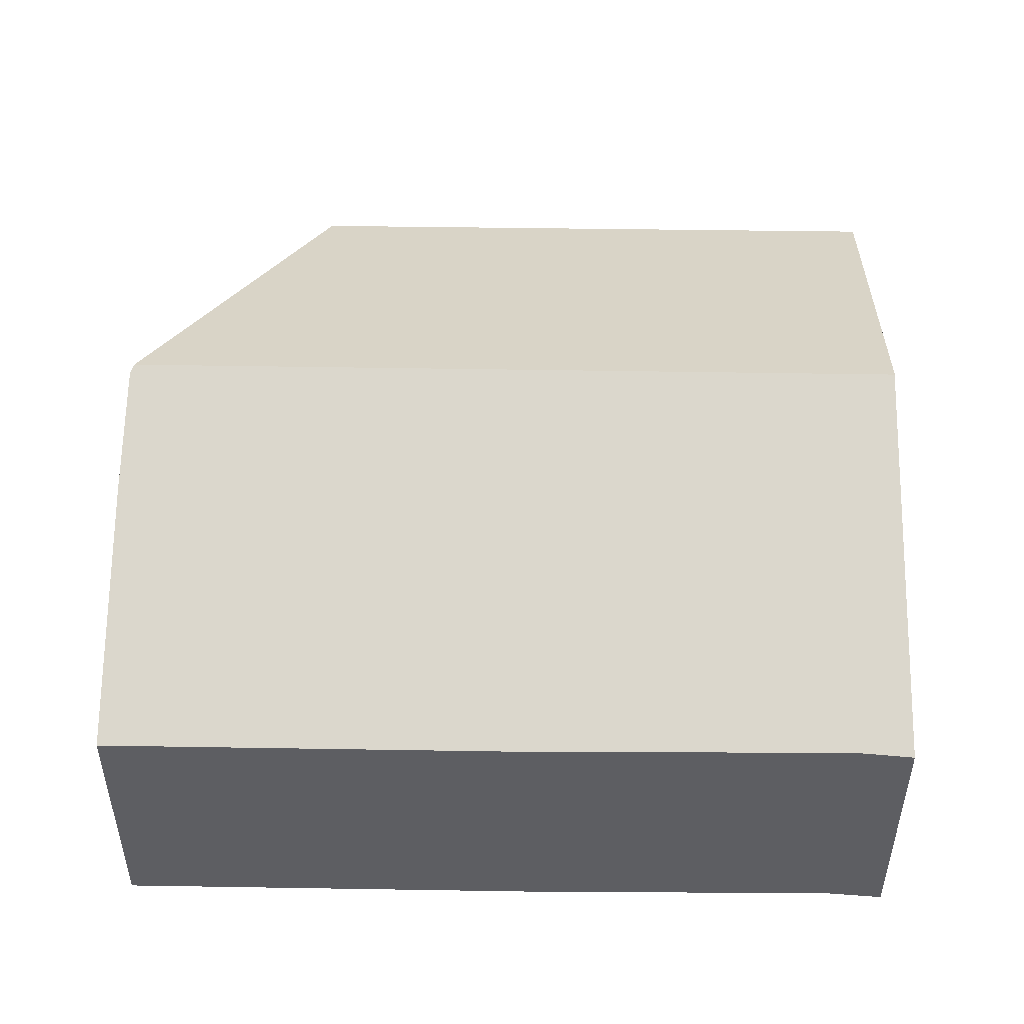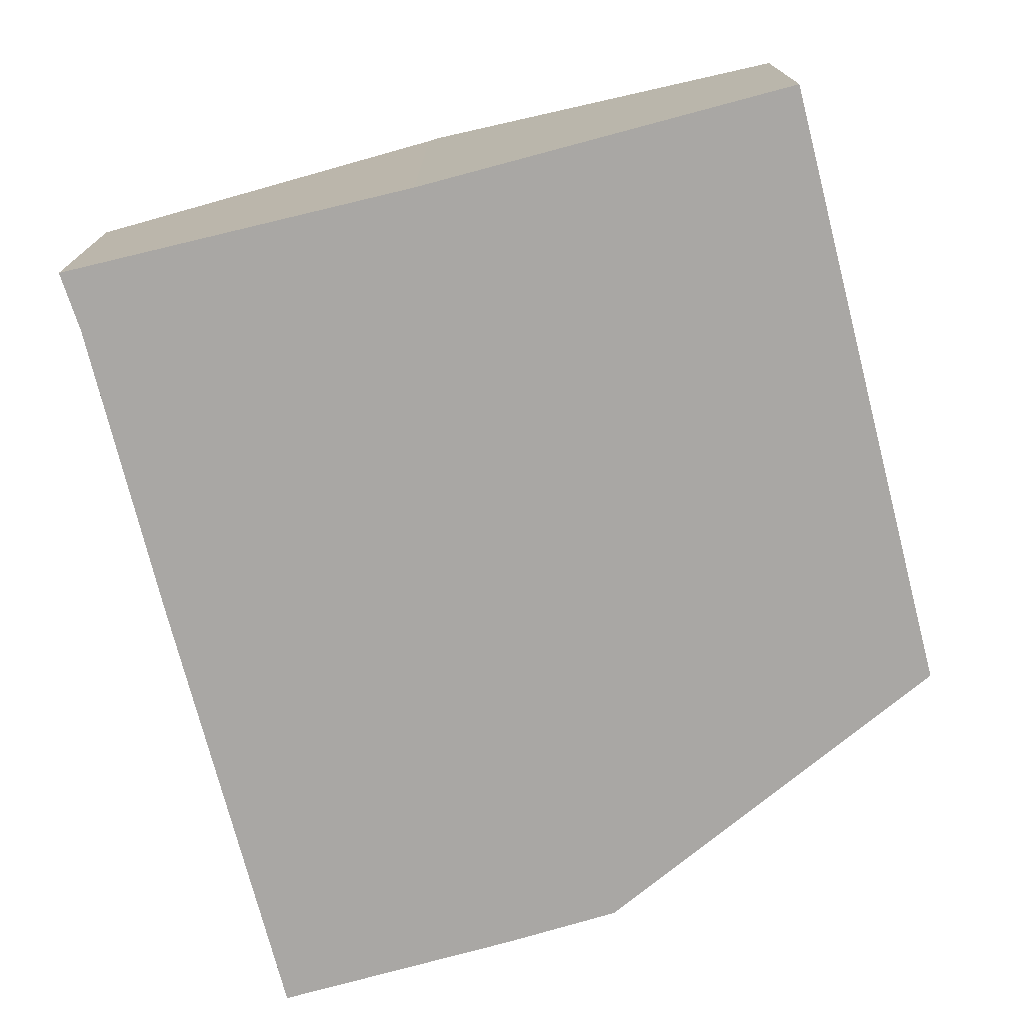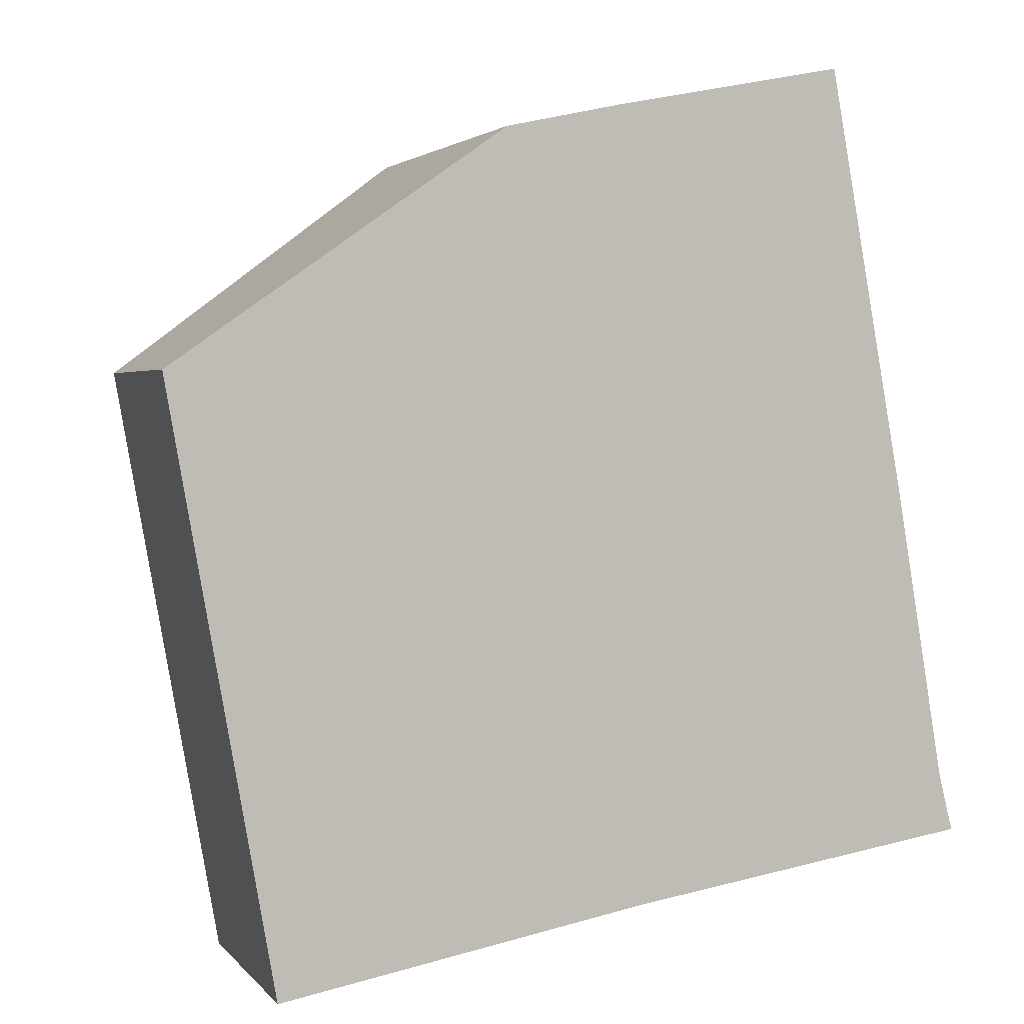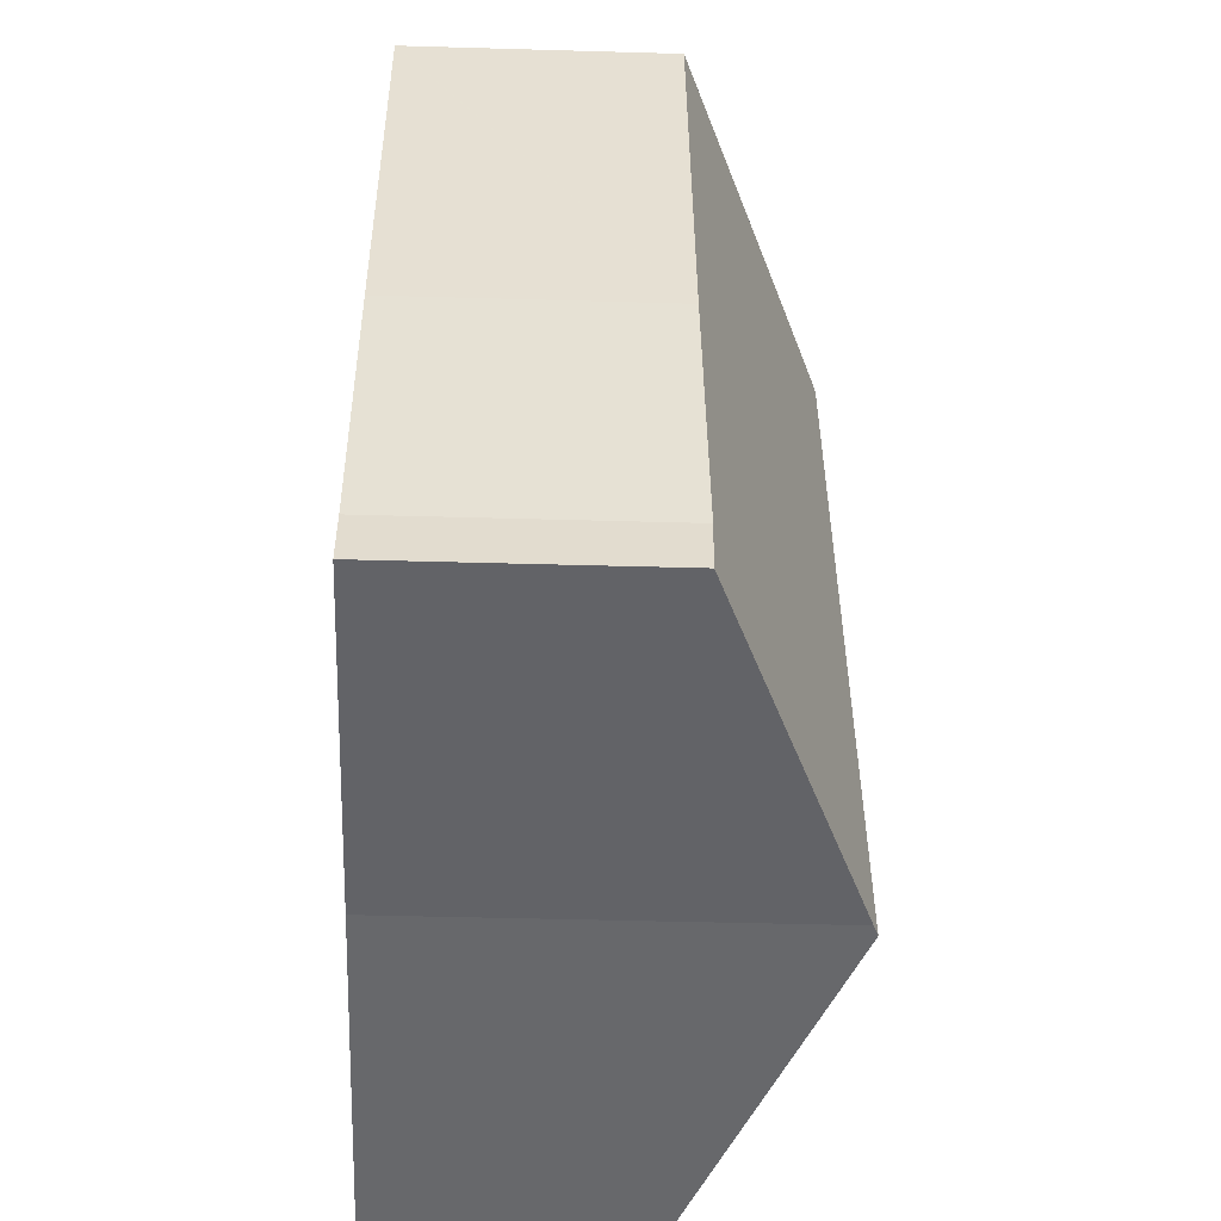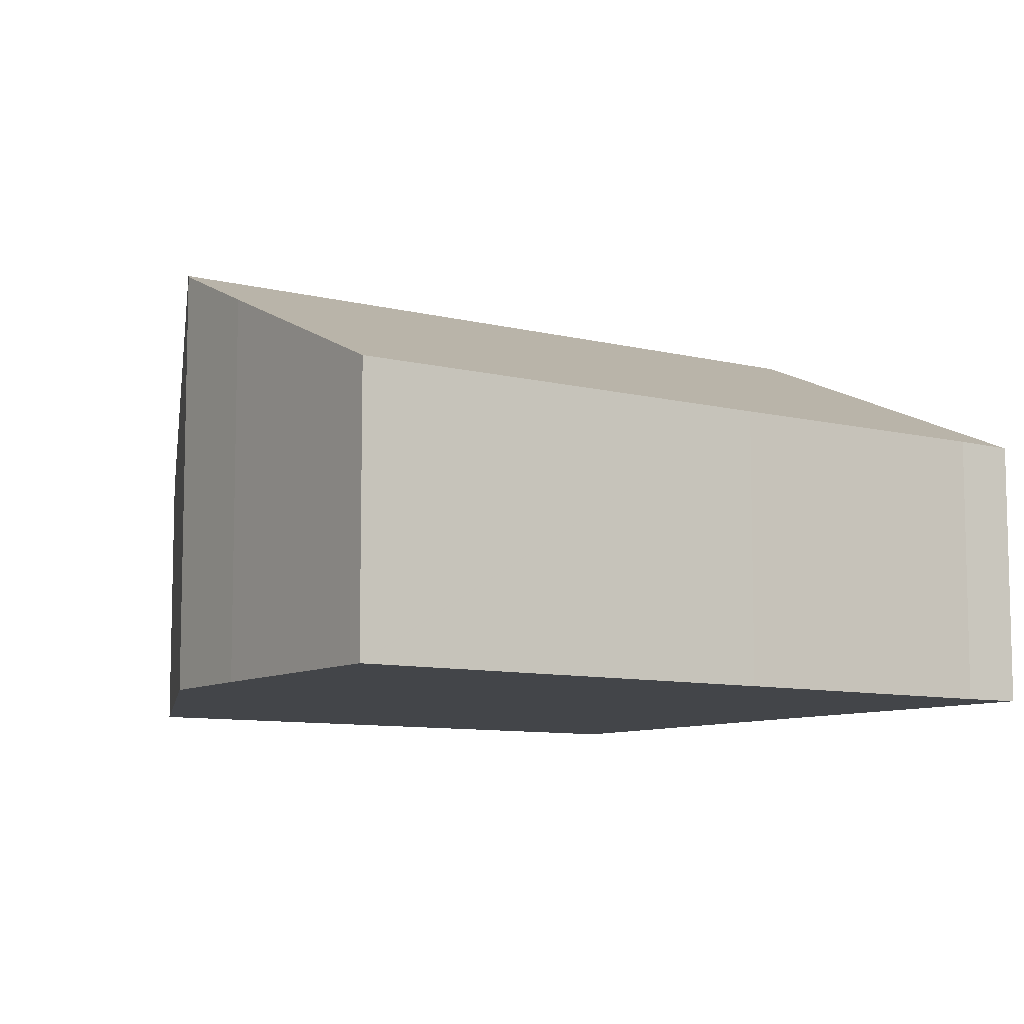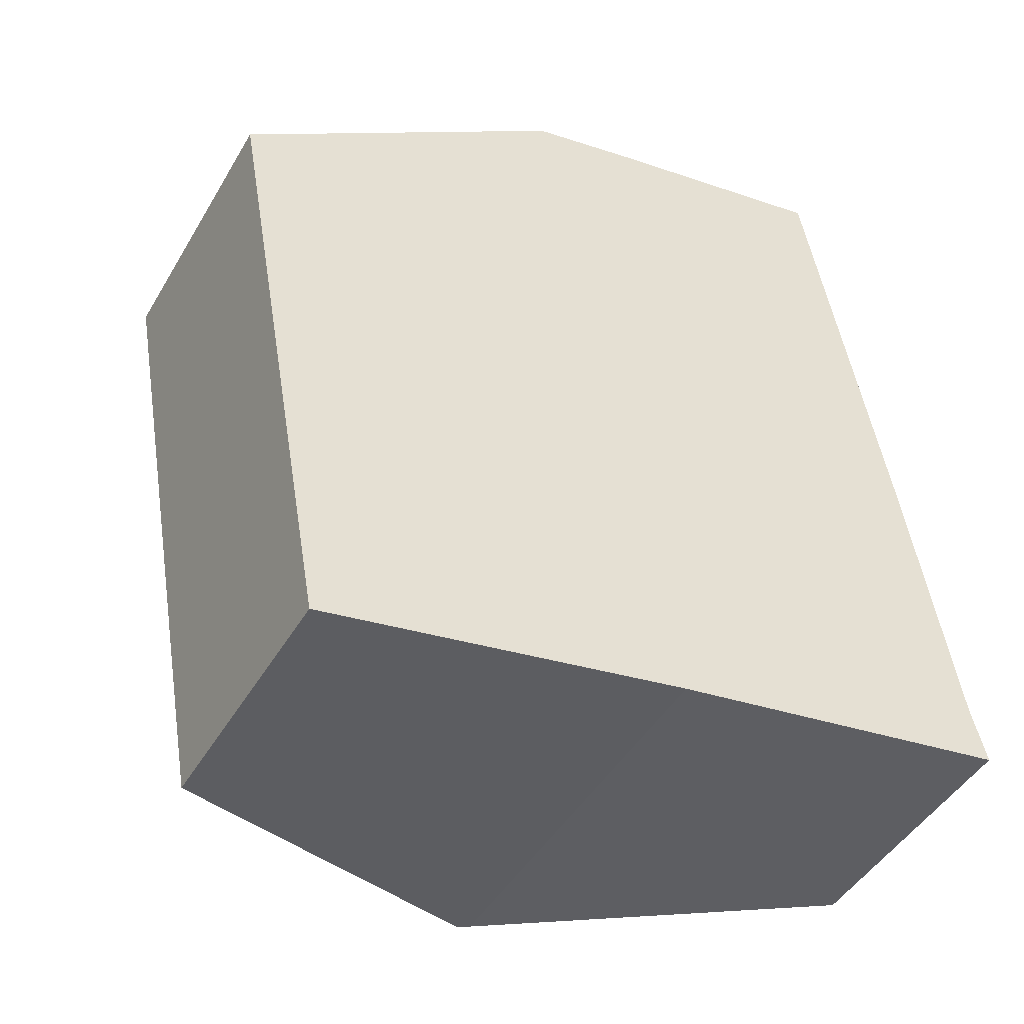
<metadata>
{"format":"obj","ext":"obj","renderer":"f3d","projection":"perspective","resolution":1024,"background":"white","views":[{"elev":50.8,"azim":80.8,"up":"+Y"},{"elev":-74.8,"azim":-175.6,"up":"+Y"},{"elev":2.6,"azim":-19.0,"up":"+Z"},{"elev":-41.9,"azim":88.0,"up":"+Z"},{"elev":-8.8,"azim":45.2,"up":"+Y"},{"elev":-45.6,"azim":-28.8,"up":"+Z"}]}
</metadata>
<code>
v  9.236 8.028 -10.27
v  15.71 5.229 -8.083
v  15.99 5.199 -9.193
v  14.77 5.199 -2.452
v  9.02 8.119 -10.31
v  6.356 8.119 4.464
v  13.26 5.199 5.921
v  13.26 5.199 5.938
v  12.5 5.518 5.79
v  8.688 7.127 5.042
v  6.5 8.053 4.566
v  0 5.202 3.185e-16
v  2.053 5.186 -11.61
v  6.5 -2.796e-16 4.566
v  8.688 -3.087e-16 5.042
v  13.26 -3.636e-16 5.938
v  12.5 -3.545e-16 5.79
v  13.26 -3.626e-16 5.921
v  14.77 1.501e-16 -2.452
v  15.71 4.949e-16 -8.083
v  15.99 5.629e-16 -9.193
v  9.236 6.289e-16 -10.27
v  2.053 7.108e-16 -11.61
v  9.02 6.314e-16 -10.31
v  0 0 0
v  6.356 -2.733e-16 4.464
g defaultobject
f 1 2 3
f 2 1 4
f 4 1 5
f 4 5 6
f 4 6 7
f 7 6 8
f 8 6 9
f 9 6 10
f 10 6 11
f 12 5 13
f 5 12 6
f 14 10 11
f 10 14 15
f 15 9 10
f 9 15 8
f 8 15 16
f 16 15 17
f 16 7 8
f 7 16 4
f 4 16 18
f 4 18 19
f 4 19 2
f 2 19 20
f 20 3 2
f 3 20 21
f 3 22 1
f 22 3 21
f 1 13 5
f 13 1 22
f 13 22 23
f 23 22 24
f 13 25 12
f 25 13 23
f 6 14 11
f 14 6 12
f 14 12 26
f 26 12 25
f 20 22 21
f 22 20 19
f 22 19 24
f 24 19 23
f 23 19 18
f 23 18 25
f 25 18 16
f 25 16 17
f 25 17 15
f 25 15 26
f 26 15 14

</code>
